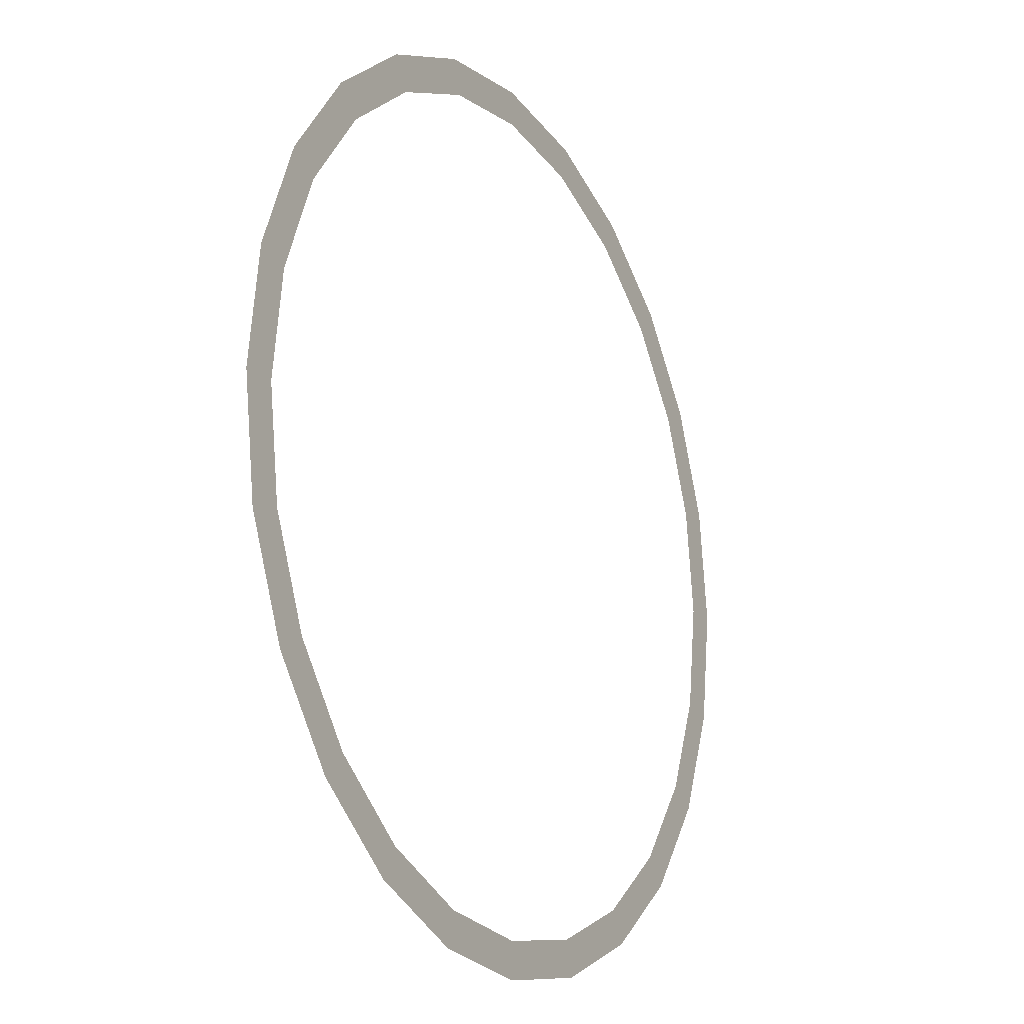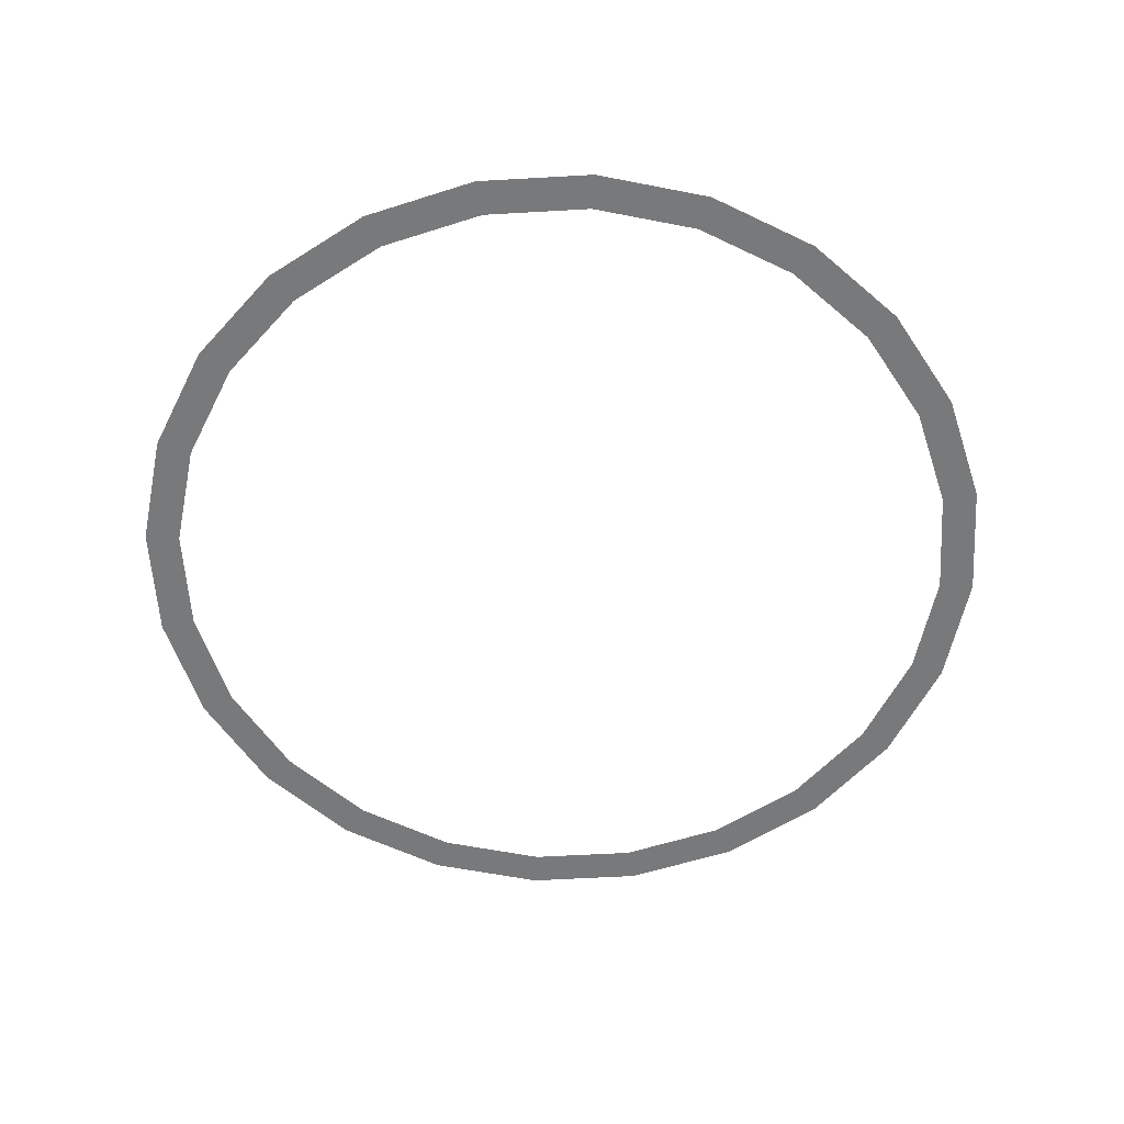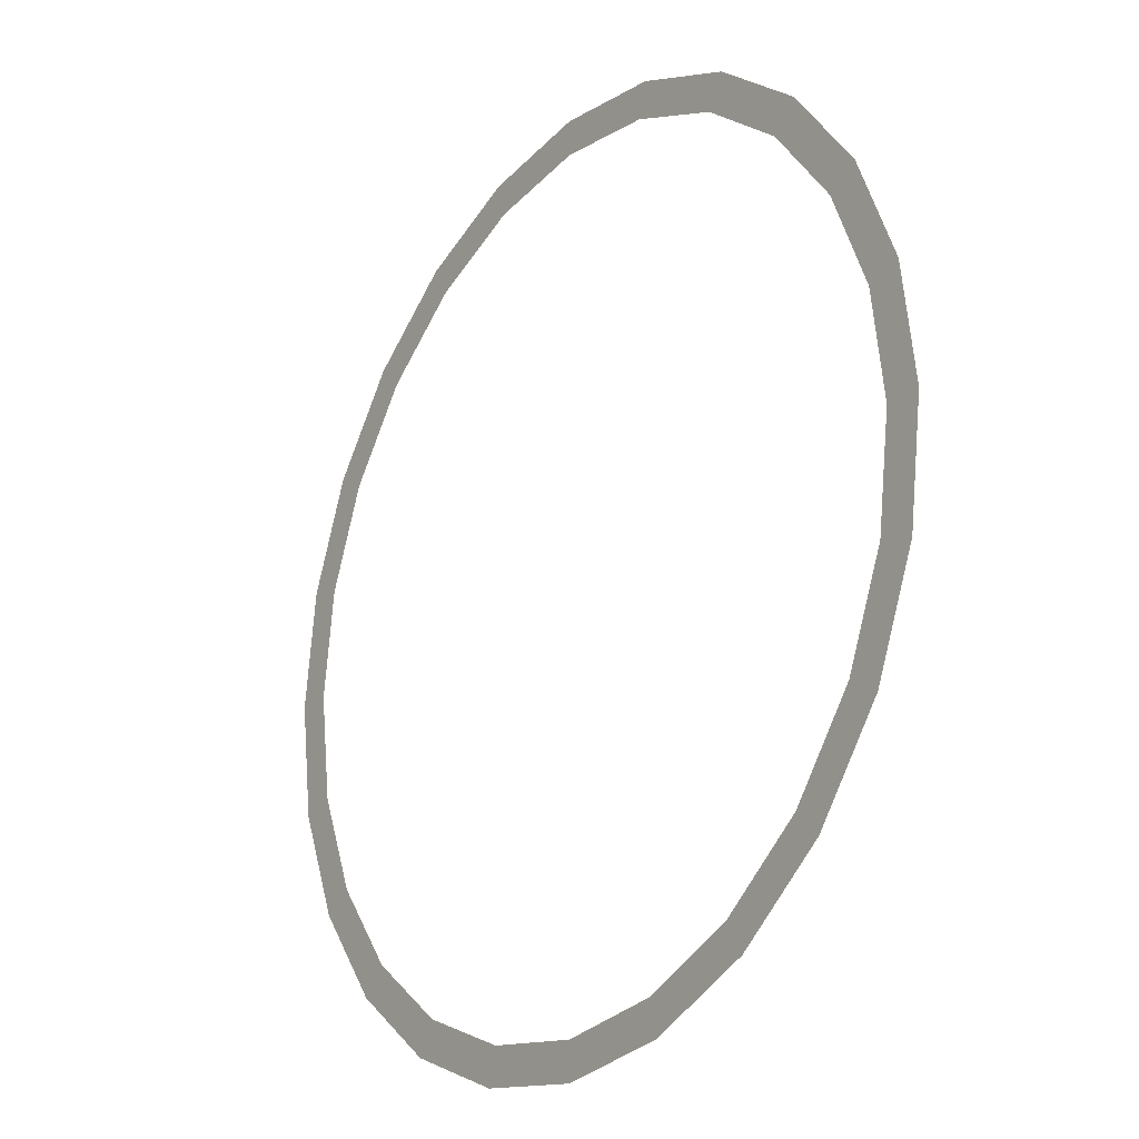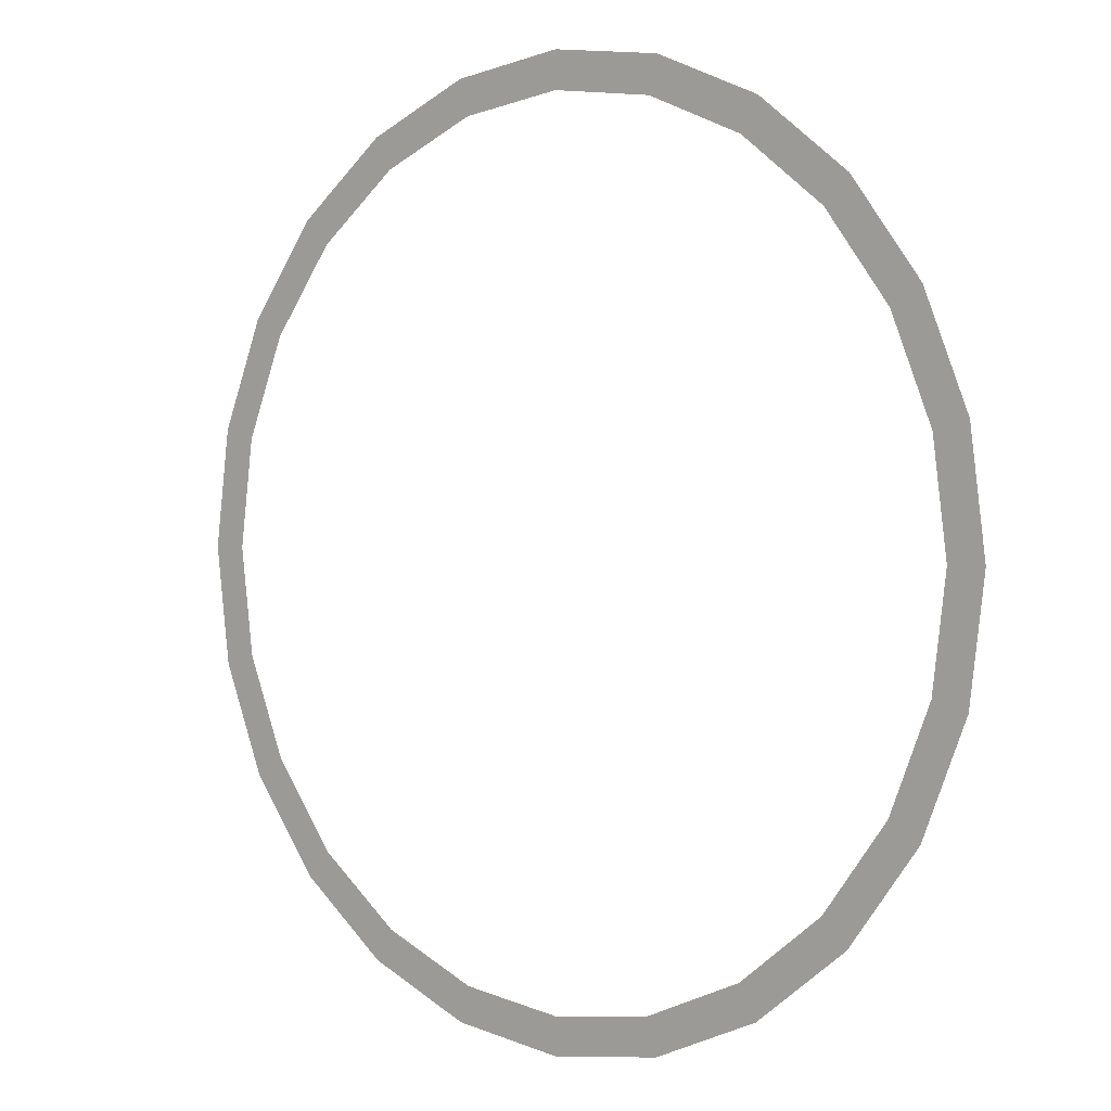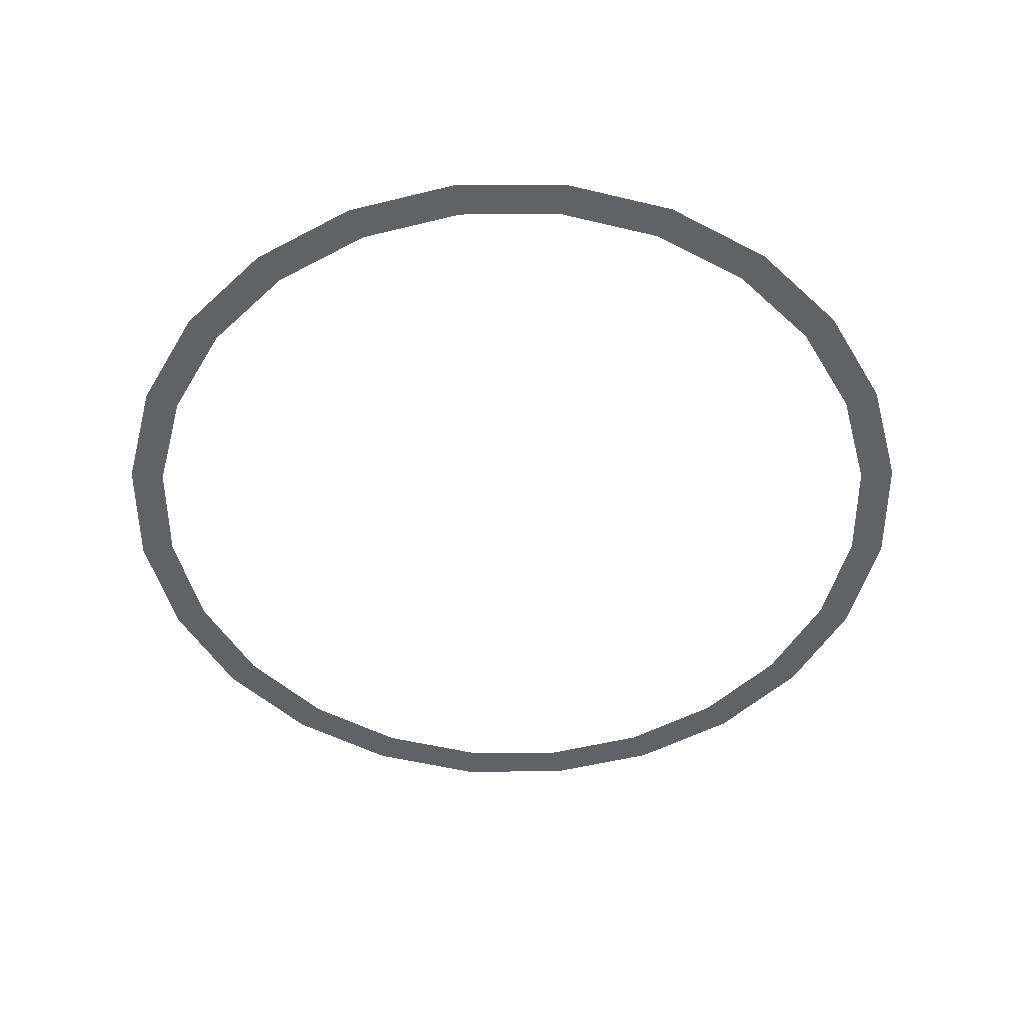
<metadata>
{"format":"obj","ext":"obj","renderer":"f3d","projection":"perspective","resolution":1024,"background":"white","views":[{"elev":-17.6,"azim":-61.0,"up":"+Y"},{"elev":-57.7,"azim":-124.1,"up":"+Z"},{"elev":-22.0,"azim":-125.7,"up":"+Y"},{"elev":1.7,"azim":41.3,"up":"+Y"},{"elev":-50.6,"azim":22.7,"up":"+Z"}]}
</metadata>
<code>
o #ID417
v 0.02251 -0.2144 0.04754
v 0.02251 -0.209 0.04754
v 0.02215 -0.2117 0.04754
v 0.02356 -0.217 0.04754
v 0.02299 -0.2117 0.04754
v 0.02332 -0.2142 0.04754
v 0.02429 -0.2165 0.04754
v 0.02523 -0.2191 0.04754
v 0.02582 -0.2185 0.04754
v 0.0274 -0.2208 0.04754
v 0.02782 -0.2201 0.04754
v 0.02993 -0.2218 0.04754
v 0.03015 -0.221 0.04754
v 0.03265 -0.2222 0.04754
v 0.03265 -0.2214 0.04754
v 0.03537 -0.2218 0.04754
v 0.03515 -0.221 0.04754
v 0.03748 -0.2201 0.04754
v 0.0379 -0.2208 0.04754
v 0.03948 -0.2185 0.04754
v 0.04008 -0.2191 0.04754
v 0.04102 -0.2165 0.04754
v 0.04175 -0.217 0.04754
v 0.04198 -0.2142 0.04754
v 0.0428 -0.2144 0.04754
v 0.04231 -0.2117 0.04754
v 0.02356 -0.2064 0.04754
v 0.02332 -0.2092 0.04754
v 0.02429 -0.2069 0.04754
v 0.02523 -0.2043 0.04754
v 0.02582 -0.2049 0.04754
v 0.0274 -0.2026 0.04754
v 0.02782 -0.2033 0.04754
v 0.02993 -0.2016 0.04754
v 0.03015 -0.2024 0.04754
v 0.03265 -0.2012 0.04754
v 0.03265 -0.202 0.04754
v 0.03515 -0.2024 0.04754
v 0.03537 -0.2016 0.04754
v 0.03748 -0.2033 0.04754
v 0.0379 -0.2026 0.04754
v 0.03948 -0.2049 0.04754
v 0.04008 -0.2043 0.04754
v 0.04102 -0.2069 0.04754
v 0.04175 -0.2064 0.04754
v 0.04198 -0.2092 0.04754
v 0.0428 -0.209 0.04754
v 0.04315 -0.2117 0.04754
v 0.04315 -0.2117 0.04754
v 0.0428 -0.2144 0.04754
v 0.0428 -0.209 0.04754
v 0.04231 -0.2117 0.04754
v 0.04198 -0.2092 0.04754
v 0.04175 -0.2064 0.04754
v 0.04102 -0.2069 0.04754
v 0.04008 -0.2043 0.04754
v 0.03948 -0.2049 0.04754
v 0.0379 -0.2026 0.04754
v 0.03748 -0.2033 0.04754
v 0.03537 -0.2016 0.04754
v 0.03515 -0.2024 0.04754
v 0.03265 -0.2012 0.04754
v 0.03265 -0.202 0.04754
v 0.03015 -0.2024 0.04754
v 0.02993 -0.2016 0.04754
v 0.02782 -0.2033 0.04754
v 0.0274 -0.2026 0.04754
v 0.02582 -0.2049 0.04754
v 0.02523 -0.2043 0.04754
v 0.02429 -0.2069 0.04754
v 0.02356 -0.2064 0.04754
v 0.02332 -0.2092 0.04754
v 0.02299 -0.2117 0.04754
v 0.02251 -0.209 0.04754
v 0.04198 -0.2142 0.04754
v 0.04175 -0.217 0.04754
v 0.04102 -0.2165 0.04754
v 0.04008 -0.2191 0.04754
v 0.03948 -0.2185 0.04754
v 0.0379 -0.2208 0.04754
v 0.03748 -0.2201 0.04754
v 0.03537 -0.2218 0.04754
v 0.03515 -0.221 0.04754
v 0.03265 -0.2214 0.04754
v 0.03265 -0.2222 0.04754
v 0.03015 -0.221 0.04754
v 0.02993 -0.2218 0.04754
v 0.02782 -0.2201 0.04754
v 0.0274 -0.2208 0.04754
v 0.02582 -0.2185 0.04754
v 0.02523 -0.2191 0.04754
v 0.02429 -0.2165 0.04754
v 0.02356 -0.217 0.04754
v 0.02332 -0.2142 0.04754
v 0.02251 -0.2144 0.04754
v 0.02215 -0.2117 0.04754
f 1 2 3
f 2 1 4
f 2 4 5
f 5 4 6
f 6 4 7
f 7 4 8
f 7 8 9
f 9 8 10
f 9 10 11
f 11 10 12
f 11 12 13
f 13 12 14
f 13 14 15
f 15 14 16
f 15 16 17
f 17 16 18
f 18 16 19
f 18 19 20
f 20 19 21
f 20 21 22
f 22 21 23
f 22 23 24
f 24 23 25
f 24 25 26
f 5 27 2
f 27 5 28
f 27 28 29
f 27 29 30
f 30 29 31
f 30 31 32
f 32 31 33
f 32 33 34
f 34 33 35
f 34 35 36
f 36 35 37
f 36 37 38
f 36 38 39
f 39 38 40
f 39 40 41
f 41 40 42
f 41 42 43
f 43 42 44
f 43 44 45
f 45 44 46
f 45 46 47
f 47 46 26
f 47 26 25
f 47 25 48
f 49 50 51
f 50 52 51
f 52 53 51
f 51 53 54
f 53 55 54
f 54 55 56
f 55 57 56
f 56 57 58
f 57 59 58
f 58 59 60
f 59 61 60
f 60 61 62
f 61 63 62
f 63 64 62
f 62 64 65
f 64 66 65
f 65 66 67
f 66 68 67
f 67 68 69
f 68 70 69
f 69 70 71
f 70 72 71
f 72 73 71
f 74 71 73
f 52 50 75
f 50 76 75
f 75 76 77
f 76 78 77
f 77 78 79
f 78 80 79
f 79 80 81
f 80 82 81
f 81 82 83
f 83 82 84
f 82 85 84
f 84 85 86
f 85 87 86
f 86 87 88
f 87 89 88
f 88 89 90
f 89 91 90
f 90 91 92
f 91 93 92
f 92 93 94
f 94 93 73
f 73 93 74
f 93 95 74
f 96 74 95

</code>
